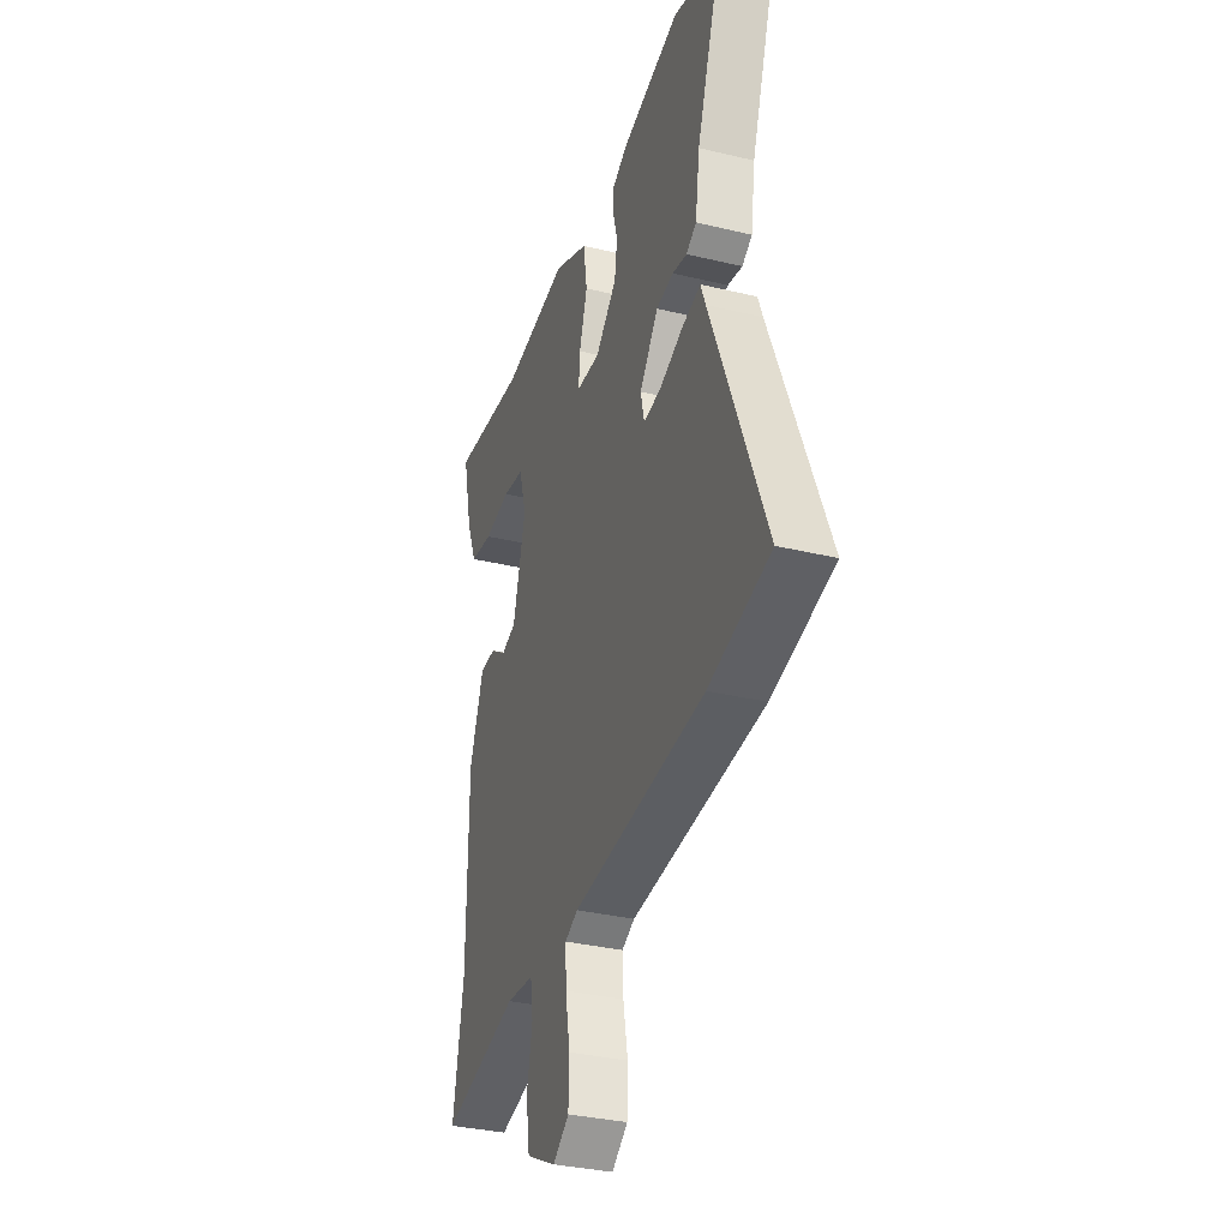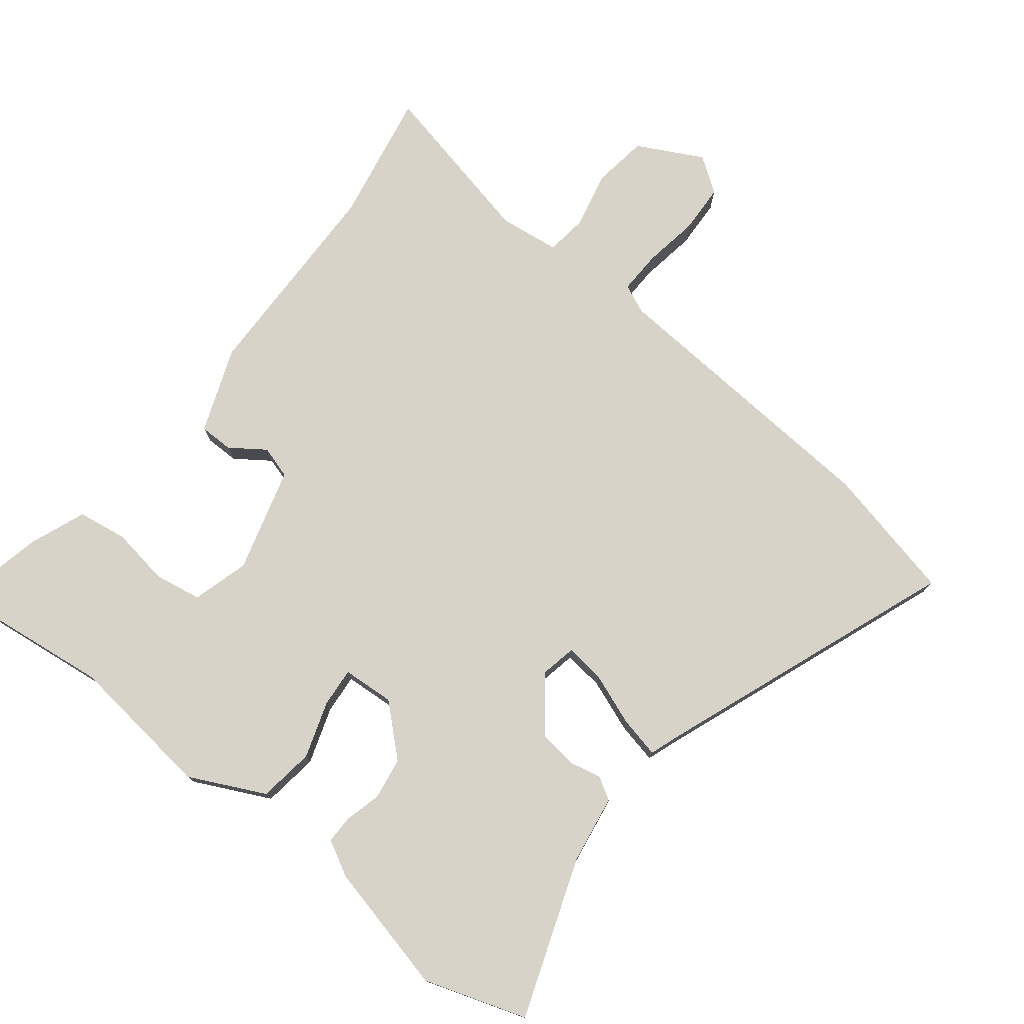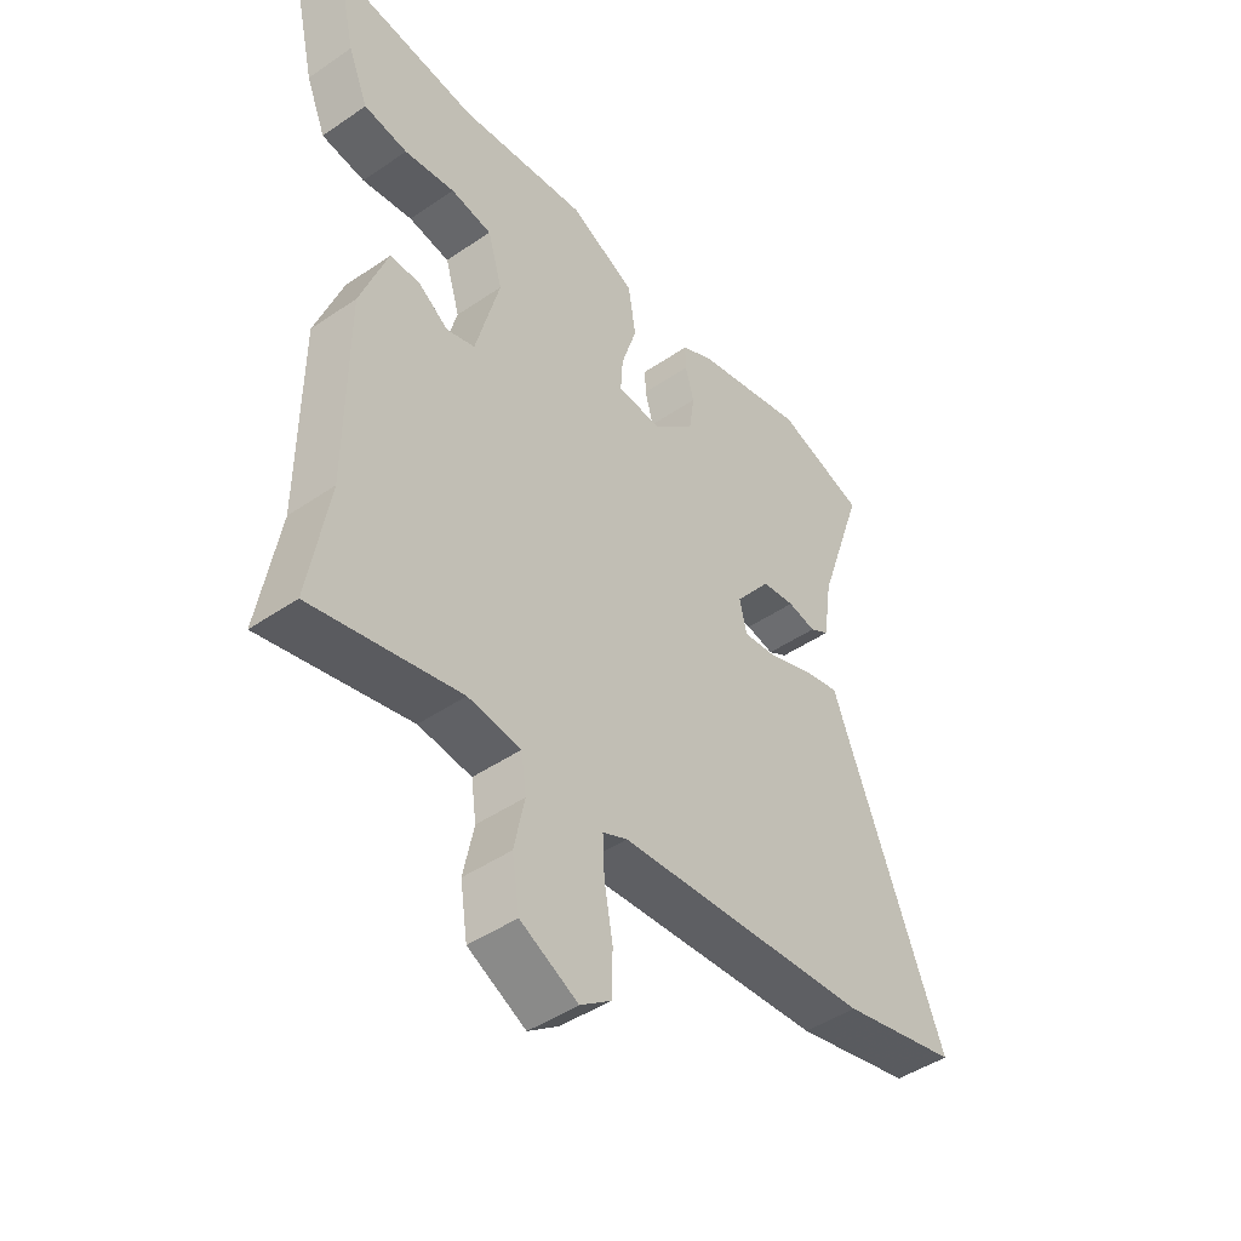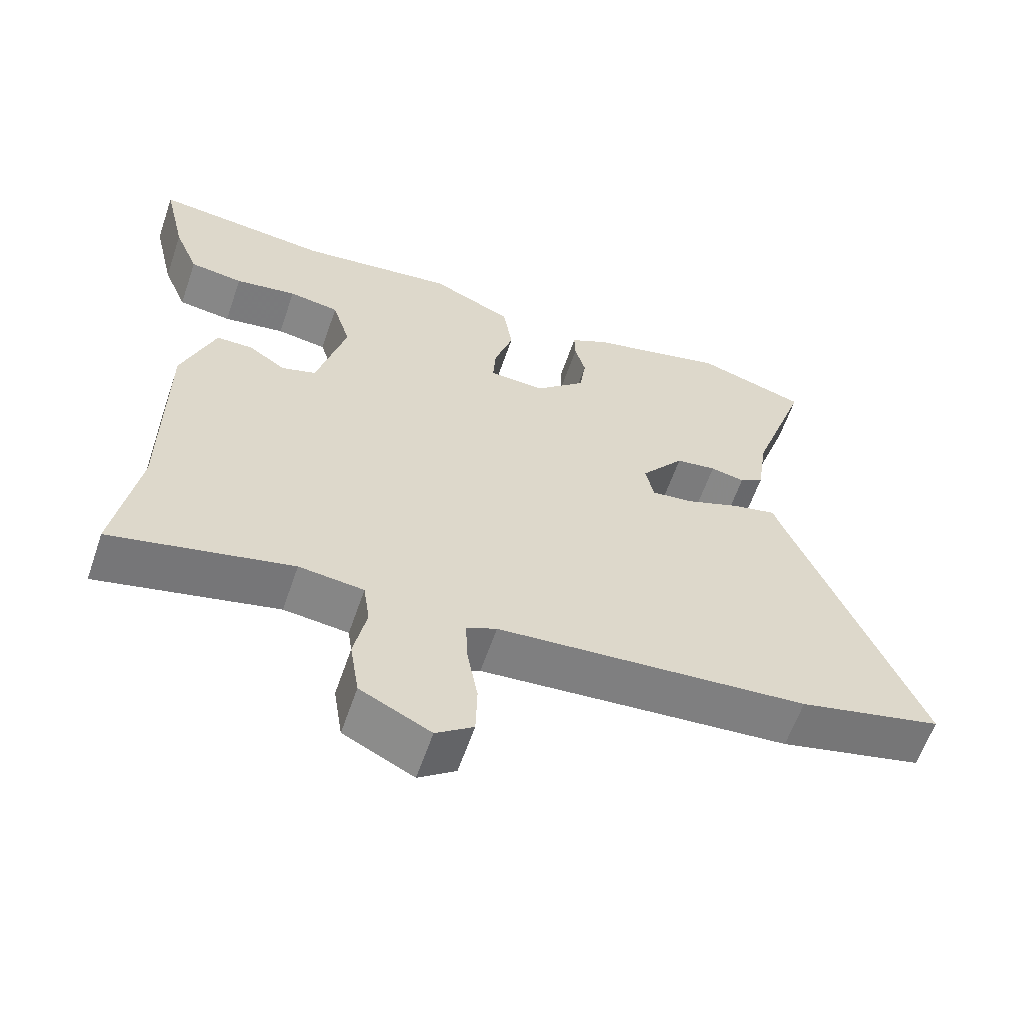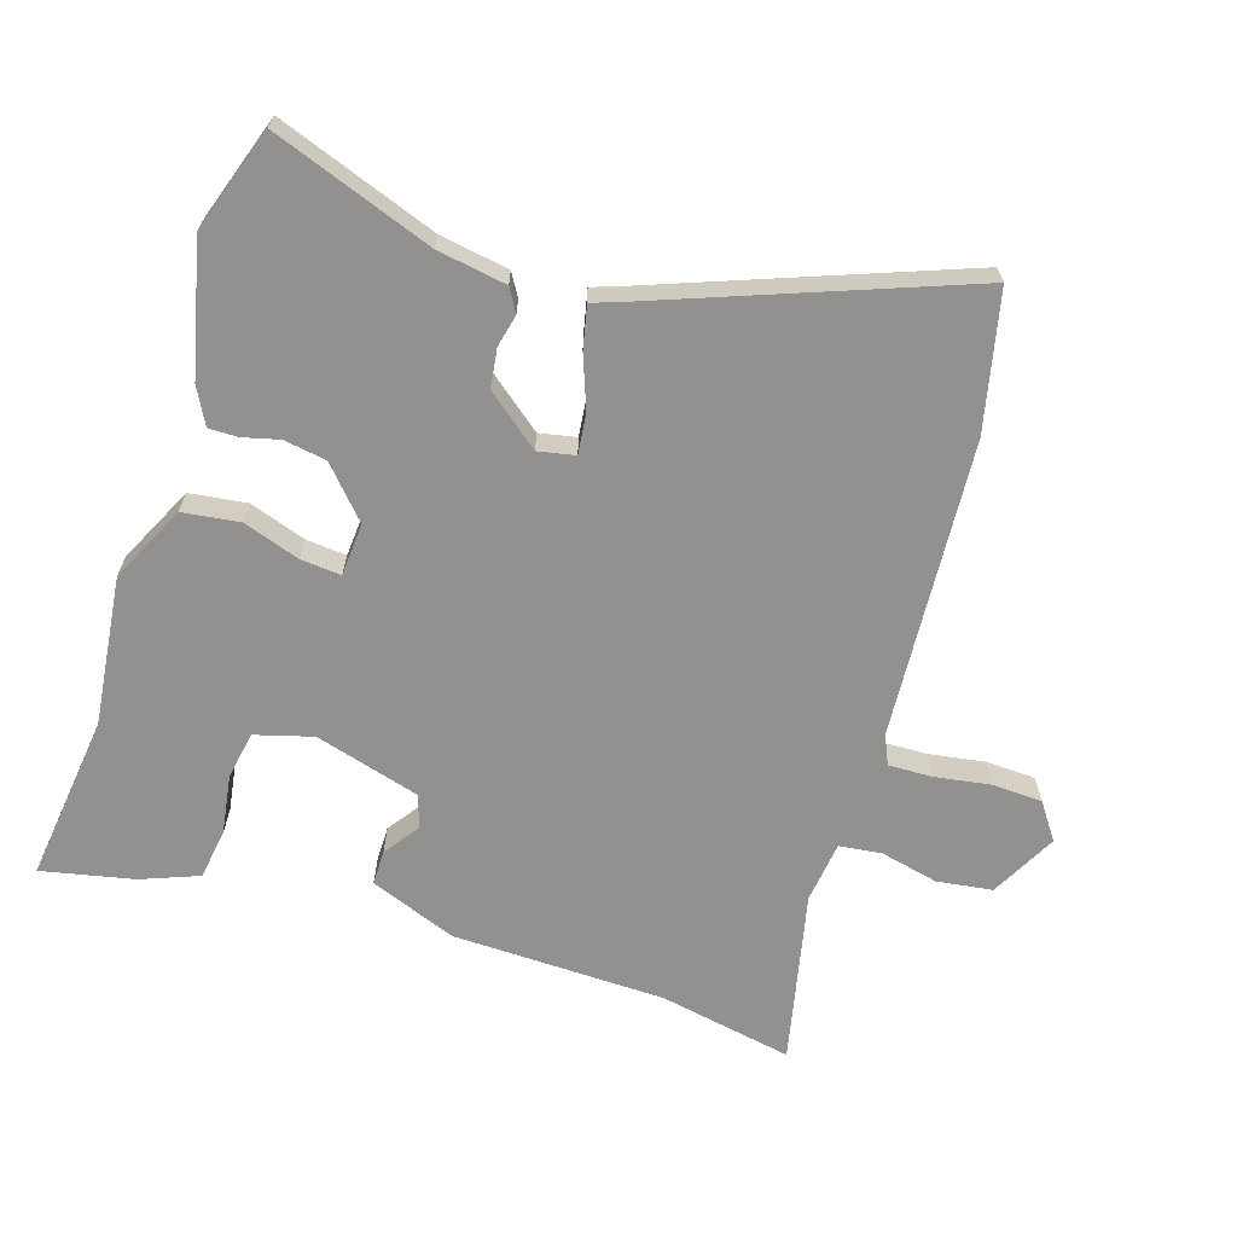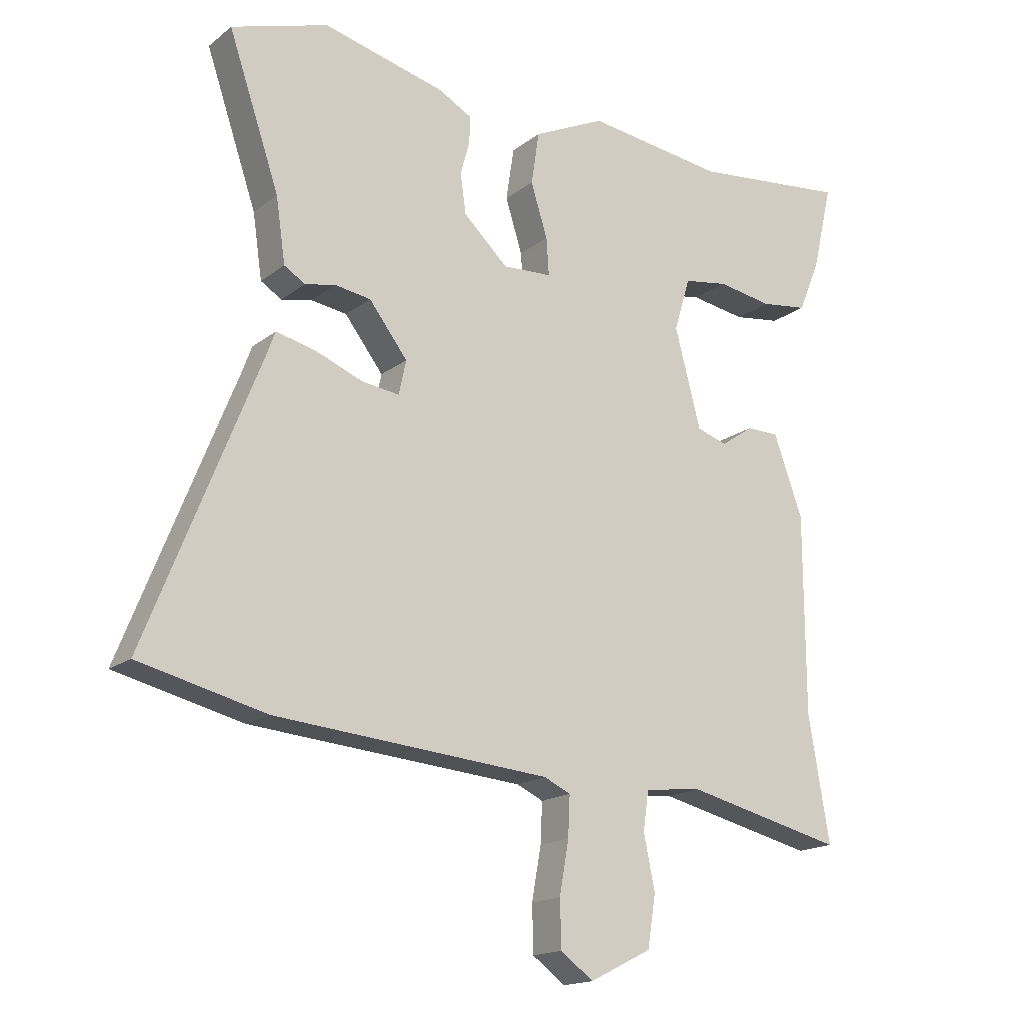
<metadata>
{"format":"obj","ext":"obj","renderer":"f3d","projection":"perspective","resolution":1024,"background":"white","views":[{"elev":-33.4,"azim":71.7,"up":"+Z"},{"elev":76.4,"azim":37.3,"up":"+Y"},{"elev":-45.9,"azim":-51.9,"up":"+Z"},{"elev":-61.0,"azim":-19.0,"up":"+Z"},{"elev":-66.1,"azim":71.3,"up":"+Y"},{"elev":-16.8,"azim":146.3,"up":"+Z"}]}
</metadata>
<code>
v -0.517 0.07 -0.599
v -0.483 0.07 -0.398
v -0.482 0.07 -0.078
v -0.435 0.07 0.052
v -0.383 0.07 0.053
v -0.33 0.07 0.017
v -0.281 0.07 0.033
v -0.239 0.07 0.192
v -0.265 0.07 0.278
v -0.337 0.07 0.289
v -0.425 0.07 0.274
v -0.501 0.07 0.284
v -0.536 0.07 0.369
v -0.568 0.07 0.507
v -0.317 0.07 0.481
v -0.094 0.07 0.511
v 0.022 0.07 0.457
v 0.035 0.07 0.372
v 0.008 0.07 0.286
v 0.004 0.07 0.226
v 0.083 0.07 0.222
v 0.155 0.07 0.29
v 0.164 0.07 0.354
v 0.149 0.07 0.409
v 0.148 0.07 0.452
v 0.202 0.07 0.482
v 0.399 0.07 0.532
v 0.555 0.07 0.483
v 0.473 0.07 0.241
v 0.458 0.07 0.137
v 0.424 0.07 0.116
v 0.375 0.07 0.126
v 0.317 0.07 0.117
v 0.255 0.07 0.036
v 0.267 0.07 -0.019
v 0.327 0.07 -0.011
v 0.405 0.07 0.02
v 0.468 0.07 0.035
v 0.484 0.07 -0.008
v 0.664 0.07 -0.46
v 0.459 0.07 -0.51
v 0.015 0.07 -0.548
v -0.028 0.07 -0.568
v -0.025 0.07 -0.633
v -0.01 0.07 -0.717
v -0.012 0.07 -0.792
v -0.065 0.07 -0.831
v -0.165 0.07 -0.781
v -0.178 0.07 -0.698
v -0.16 0.07 -0.611
v -0.169 0.07 -0.548
v -0.261 0.07 -0.538
v -0.517 0 -0.599
v -0.483 0 -0.398
v -0.482 0 -0.078
v -0.435 0 0.052
v -0.383 0 0.053
v -0.33 0 0.017
v -0.281 0 0.033
v -0.239 0 0.192
v -0.265 0 0.278
v -0.337 0 0.289
v -0.425 0 0.274
v -0.501 0 0.284
v -0.536 0 0.369
v -0.568 0 0.507
v -0.317 0 0.481
v -0.094 0 0.511
v 0.022 0 0.457
v 0.035 0 0.372
v 0.008 0 0.286
v 0.004 0 0.226
v 0.083 0 0.222
v 0.155 0 0.29
v 0.164 0 0.354
v 0.149 0 0.409
v 0.148 0 0.452
v 0.202 0 0.482
v 0.399 0 0.532
v 0.555 0 0.483
v 0.473 0 0.241
v 0.458 0 0.137
v 0.424 0 0.116
v 0.375 0 0.126
v 0.317 0 0.117
v 0.255 0 0.036
v 0.267 0 -0.019
v 0.327 0 -0.011
v 0.405 0 0.02
v 0.468 0 0.035
v 0.484 0 -0.008
v 0.664 0 -0.46
v 0.459 0 -0.51
v 0.015 0 -0.548
v -0.028 0 -0.568
v -0.025 0 -0.633
v -0.01 0 -0.717
v -0.012 0 -0.792
v -0.065 0 -0.831
v -0.165 0 -0.781
v -0.178 0 -0.698
v -0.16 0 -0.611
v -0.169 0 -0.548
v -0.261 0 -0.538
f 47 48 49 50
f 47 50 51
f 44 45 46 47
f 43 44 47 51
f 42 43 51
f 39 40 41 42
f 39 42 51 52
f 36 37 38 39
f 35 36 39 52
f 29 30 31 32
f 29 32 33
f 28 29 33
f 27 28 33 34
f 23 24 25 26
f 22 23 26 27
f 16 17 18 19
f 15 16 19 20
f 14 15 20
f 13 14 20
f 10 11 12 13
f 9 10 13
f 9 13 20
f 8 9 20
f 7 8 20 21
f 3 4 5 6
f 2 3 6 7
f 1 2 7 21
f 34 35 52 1
f 22 27 34 1
f 1 21 22
f 102 101 100 99
f 103 102 99
f 99 98 97 96
f 103 99 96 95
f 103 95 94
f 94 93 92 91
f 104 103 94 91
f 91 90 89 88
f 104 91 88 87
f 84 83 82 81
f 85 84 81
f 85 81 80
f 86 85 80 79
f 78 77 76 75
f 79 78 75 74
f 71 70 69 68
f 72 71 68 67
f 72 67 66
f 72 66 65
f 65 64 63 62
f 65 62 61
f 72 65 61
f 72 61 60
f 73 72 60 59
f 58 57 56 55
f 59 58 55 54
f 73 59 54 53
f 53 104 87 86
f 53 86 79 74
f 74 73 53
f 1 53 54 2
f 2 54 55 3
f 3 55 56 4
f 4 56 57 5
f 5 57 58 6
f 6 58 59 7
f 7 59 60 8
f 8 60 61 9
f 9 61 62 10
f 10 62 63 11
f 11 63 64 12
f 12 64 65 13
f 13 65 66 14
f 14 66 67 15
f 15 67 68 16
f 16 68 69 17
f 17 69 70 18
f 18 70 71 19
f 19 71 72 20
f 20 72 73 21
f 21 73 74 22
f 22 74 75 23
f 23 75 76 24
f 24 76 77 25
f 25 77 78 26
f 26 78 79 27
f 27 79 80 28
f 28 80 81 29
f 29 81 82 30
f 30 82 83 31
f 31 83 84 32
f 32 84 85 33
f 33 85 86 34
f 34 86 87 35
f 35 87 88 36
f 36 88 89 37
f 37 89 90 38
f 38 90 91 39
f 39 91 92 40
f 40 92 93 41
f 41 93 94 42
f 42 94 95 43
f 43 95 96 44
f 44 96 97 45
f 45 97 98 46
f 46 98 99 47
f 47 99 100 48
f 48 100 101 49
f 49 101 102 50
f 50 102 103 51
f 51 103 104 52
f 52 104 53 1

</code>
